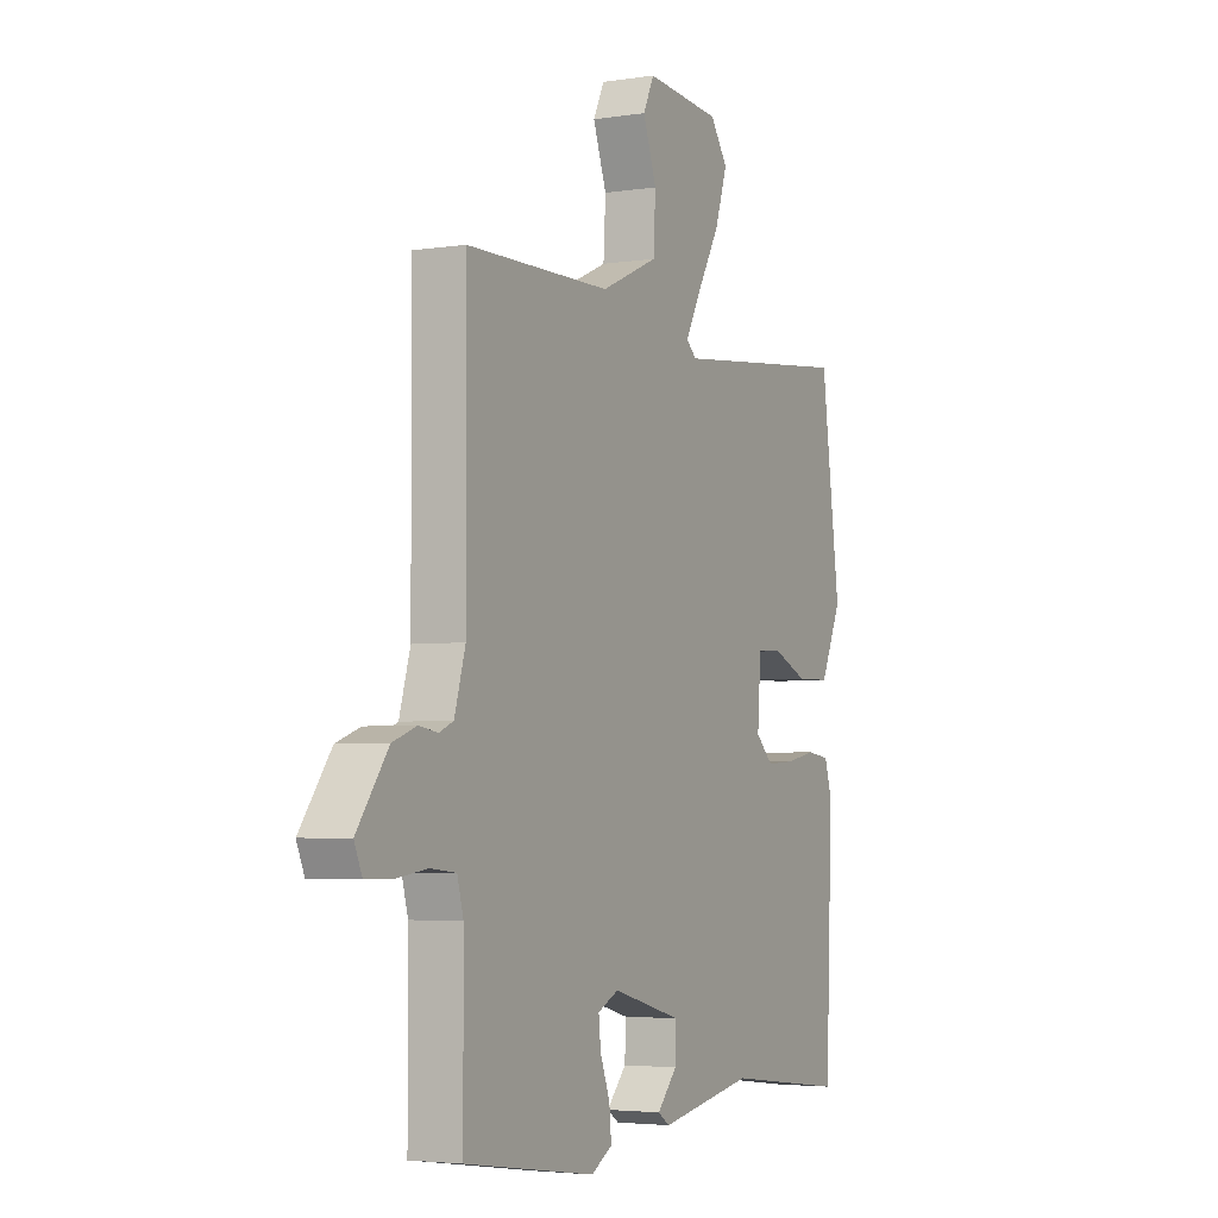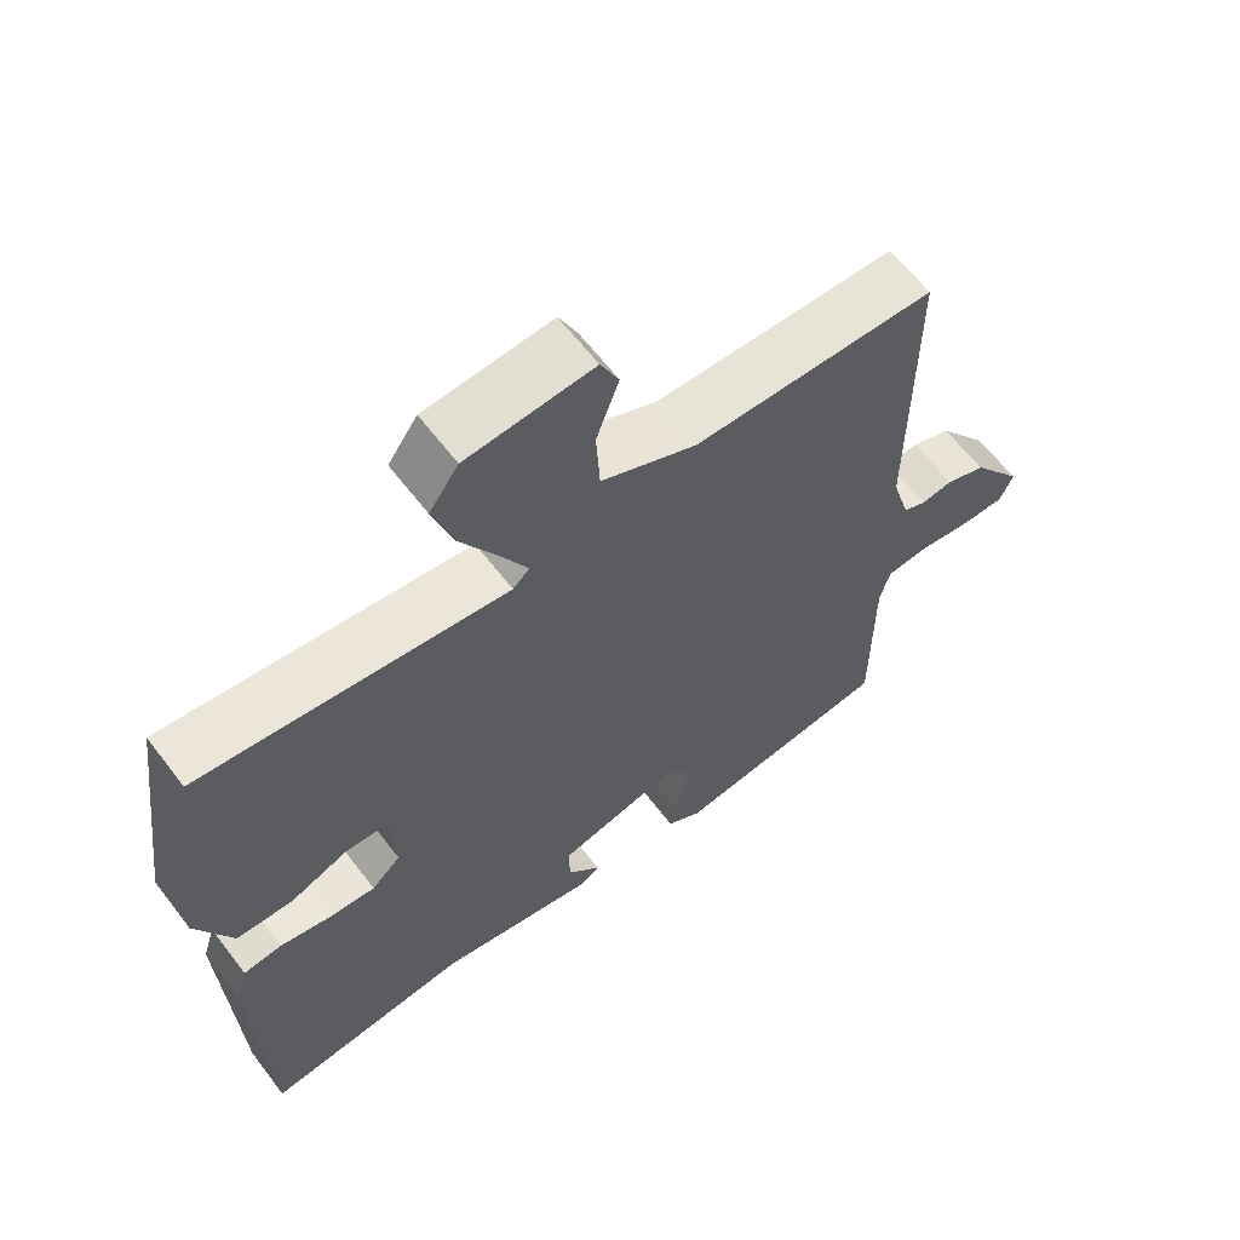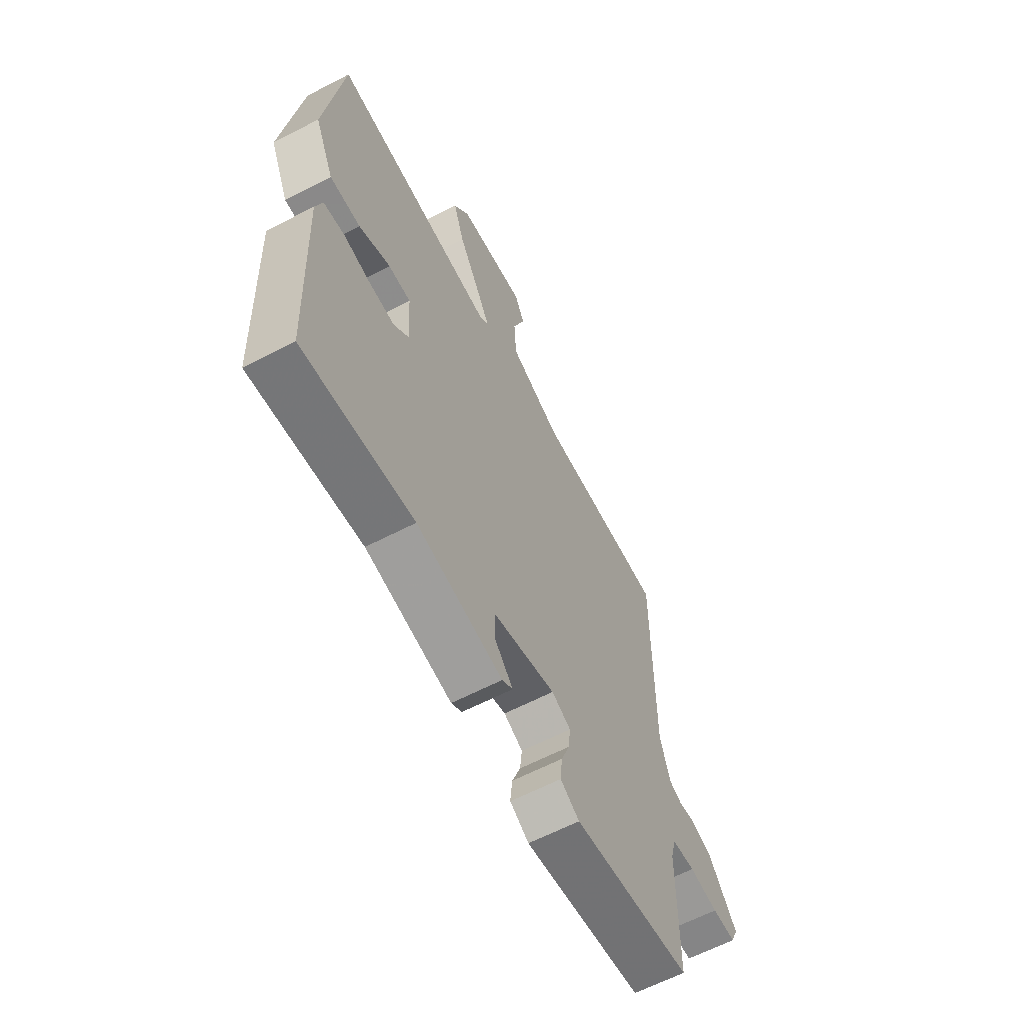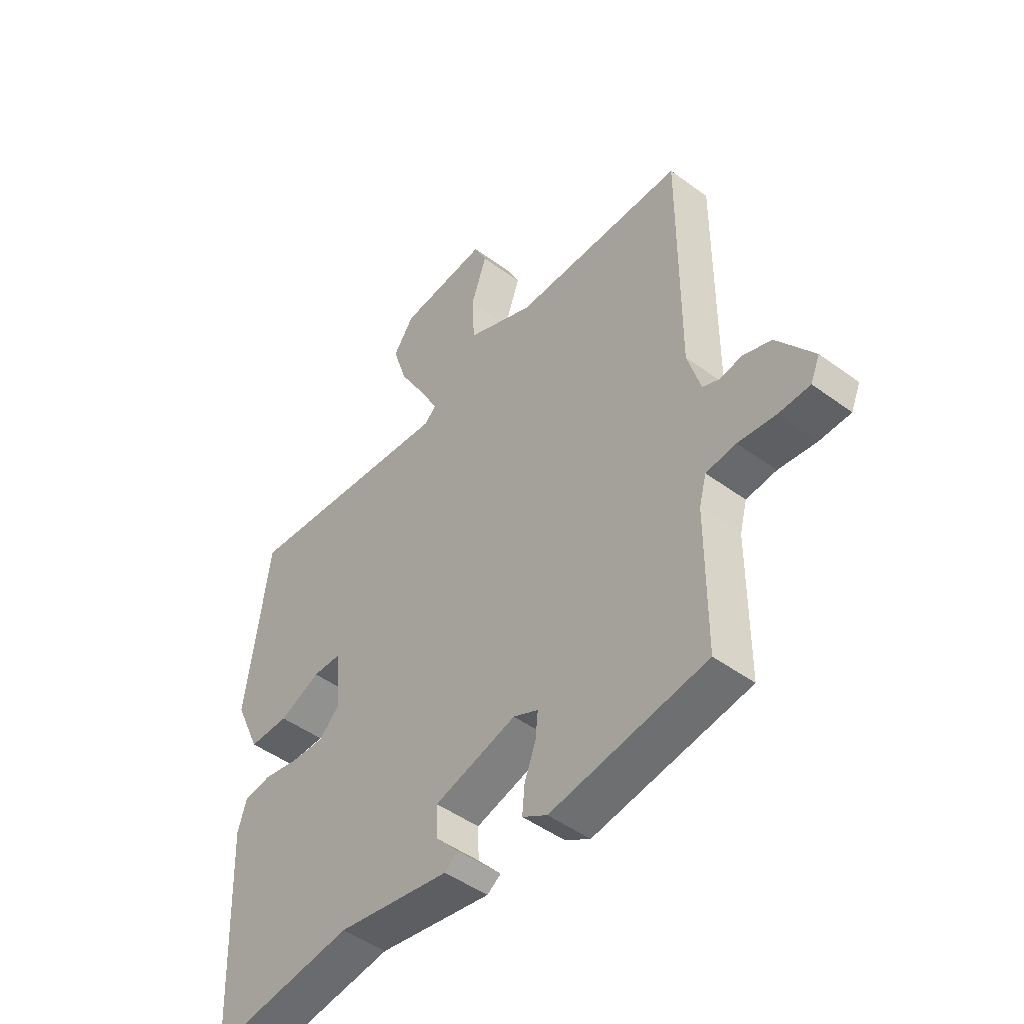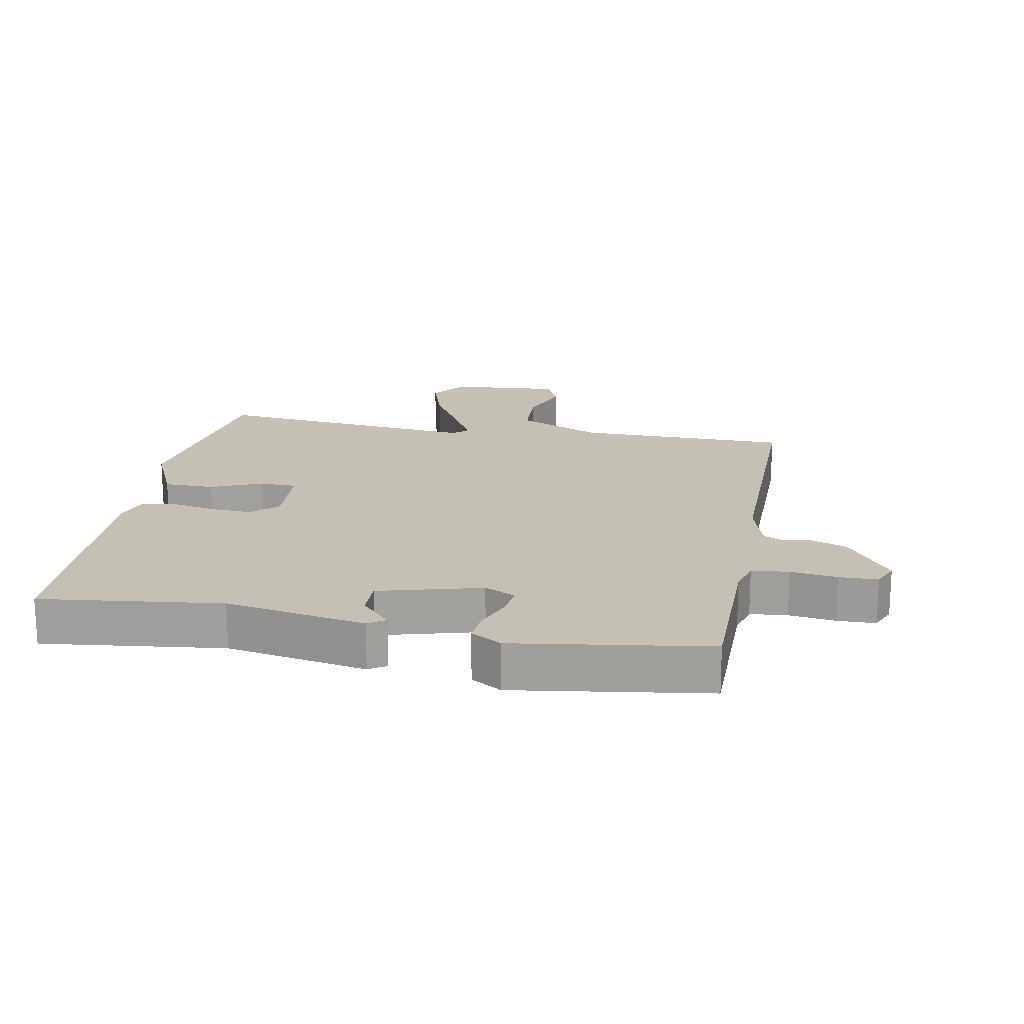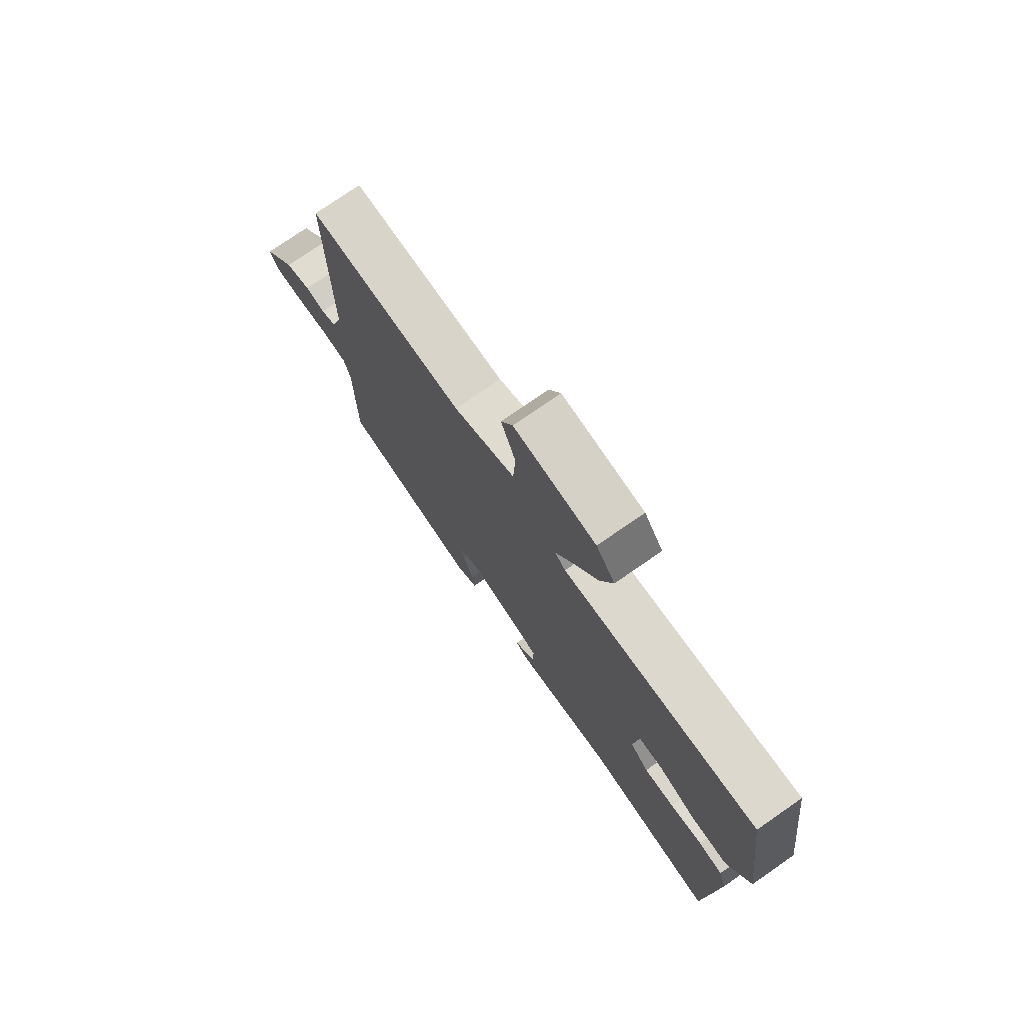
<metadata>
{"format":"obj","ext":"obj","renderer":"f3d","projection":"perspective","resolution":1024,"background":"white","views":[{"elev":-4.0,"azim":-62.7,"up":"+Z"},{"elev":62.8,"azim":142.7,"up":"+Z"},{"elev":-62.7,"azim":117.7,"up":"+Z"},{"elev":-47.8,"azim":-129.6,"up":"+Z"},{"elev":18.4,"azim":-169.4,"up":"+Y"},{"elev":75.9,"azim":55.3,"up":"+Z"}]}
</metadata>
<code>
v -0.5 0.07 -0.5
v -0.501 0.07 -0.24
v -0.515 0.07 -0.188
v -0.573 0.07 -0.182
v -0.646 0.07 -0.192
v -0.706 0.07 -0.191
v -0.724 0.07 -0.149
v -0.653 0.07 -0.051
v -0.598 0.07 -0.031
v -0.555 0.07 -0.038
v -0.523 0.07 -0.024
v -0.498 0.07 0.062
v -0.5 0.07 0.5
v -0.168 0.07 0.504
v -0.037 0.07 0.563
v -0.032 0.07 0.654
v -0.063 0.07 0.741
v -0.038 0.07 0.794
v 0.135 0.07 0.779
v 0.175 0.07 0.722
v 0.147 0.07 0.635
v 0.095 0.07 0.544
v 0.059 0.07 0.476
v 0.082 0.07 0.455
v 0.5 0.07 0.5
v 0.544 0.07 0.17
v 0.495 0.07 0.061
v 0.417 0.07 0.06
v 0.337 0.07 0.094
v 0.28 0.07 0.092
v 0.272 0.07 -0.02
v 0.312 0.07 -0.058
v 0.377 0.07 -0.054
v 0.446 0.07 -0.04
v 0.499 0.07 -0.047
v 0.516 0.07 -0.103
v 0.5 0.07 -0.5
v 0.22 0.07 -0.466
v 0.002 0.07 -0.506
v -0.025 0.07 -0.488
v 0.021 0.07 -0.437
v 0.023 0.07 -0.377
v -0.136 0.07 -0.334
v -0.184 0.07 -0.357
v -0.179 0.07 -0.405
v -0.157 0.07 -0.463
v -0.152 0.07 -0.515
v -0.2 0.07 -0.544
v -0.5 0 -0.5
v -0.501 0 -0.24
v -0.515 0 -0.188
v -0.573 0 -0.182
v -0.646 0 -0.192
v -0.706 0 -0.191
v -0.724 0 -0.149
v -0.653 0 -0.051
v -0.598 0 -0.031
v -0.555 0 -0.038
v -0.523 0 -0.024
v -0.498 0 0.062
v -0.5 0 0.5
v -0.168 0 0.504
v -0.037 0 0.563
v -0.032 0 0.654
v -0.063 0 0.741
v -0.038 0 0.794
v 0.135 0 0.779
v 0.175 0 0.722
v 0.147 0 0.635
v 0.095 0 0.544
v 0.059 0 0.476
v 0.082 0 0.455
v 0.5 0 0.5
v 0.544 0 0.17
v 0.495 0 0.061
v 0.417 0 0.06
v 0.337 0 0.094
v 0.28 0 0.092
v 0.272 0 -0.02
v 0.312 0 -0.058
v 0.377 0 -0.054
v 0.446 0 -0.04
v 0.499 0 -0.047
v 0.516 0 -0.103
v 0.5 0 -0.5
v 0.22 0 -0.466
v 0.002 0 -0.506
v -0.025 0 -0.488
v 0.021 0 -0.437
v 0.023 0 -0.377
v -0.136 0 -0.334
v -0.184 0 -0.357
v -0.179 0 -0.405
v -0.157 0 -0.463
v -0.152 0 -0.515
v -0.2 0 -0.544
f 48 1 2
f 47 48 2
f 46 47 2
f 45 46 2
f 44 45 2 3
f 43 44 3
f 42 43 3
f 38 39 40 41
f 38 41 42
f 37 38 42
f 36 37 42
f 35 36 42
f 34 35 42
f 33 34 42
f 32 33 42 3
f 27 28 29
f 26 27 29
f 25 26 29
f 24 25 29
f 23 24 29 30
f 20 21 22
f 19 20 22
f 18 19 22
f 17 18 22
f 16 17 22
f 15 16 22 23
f 23 30 31
f 15 23 31
f 14 15 31
f 8 9 10
f 7 8 10
f 6 7 10
f 5 6 10
f 4 5 10
f 4 10 11
f 3 4 11
f 32 3 11
f 31 32 11
f 12 13 14 31
f 11 12 31
f 50 49 96
f 50 96 95
f 50 95 94
f 50 94 93
f 51 50 93 92
f 51 92 91
f 51 91 90
f 89 88 87 86
f 90 89 86
f 90 86 85
f 90 85 84
f 90 84 83
f 90 83 82
f 90 82 81
f 51 90 81 80
f 77 76 75
f 77 75 74
f 77 74 73
f 77 73 72
f 78 77 72 71
f 70 69 68
f 70 68 67
f 70 67 66
f 70 66 65
f 70 65 64
f 71 70 64 63
f 79 78 71
f 79 71 63
f 79 63 62
f 58 57 56
f 58 56 55
f 58 55 54
f 58 54 53
f 58 53 52
f 59 58 52
f 59 52 51
f 59 51 80
f 59 80 79
f 79 62 61 60
f 79 60 59
f 1 49 50 2
f 2 50 51 3
f 3 51 52 4
f 4 52 53 5
f 5 53 54 6
f 6 54 55 7
f 7 55 56 8
f 8 56 57 9
f 9 57 58 10
f 10 58 59 11
f 11 59 60 12
f 12 60 61 13
f 13 61 62 14
f 14 62 63 15
f 15 63 64 16
f 16 64 65 17
f 17 65 66 18
f 18 66 67 19
f 19 67 68 20
f 20 68 69 21
f 21 69 70 22
f 22 70 71 23
f 23 71 72 24
f 24 72 73 25
f 25 73 74 26
f 26 74 75 27
f 27 75 76 28
f 28 76 77 29
f 29 77 78 30
f 30 78 79 31
f 31 79 80 32
f 32 80 81 33
f 33 81 82 34
f 34 82 83 35
f 35 83 84 36
f 36 84 85 37
f 37 85 86 38
f 38 86 87 39
f 39 87 88 40
f 40 88 89 41
f 41 89 90 42
f 42 90 91 43
f 43 91 92 44
f 44 92 93 45
f 45 93 94 46
f 46 94 95 47
f 47 95 96 48
f 48 96 49 1

</code>
